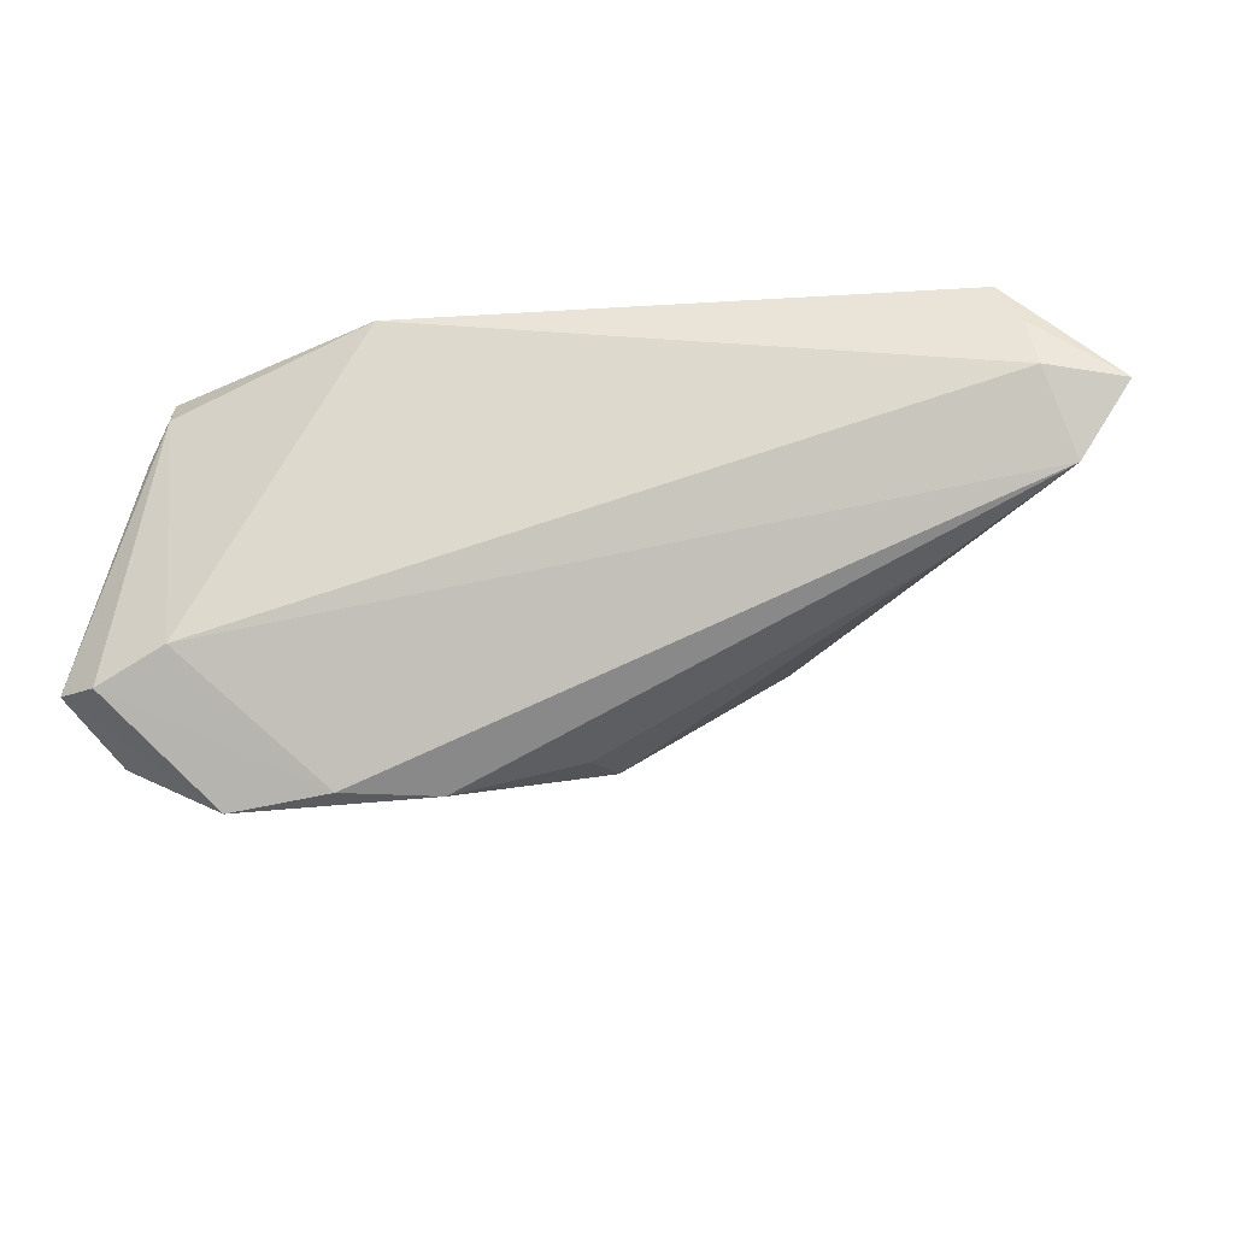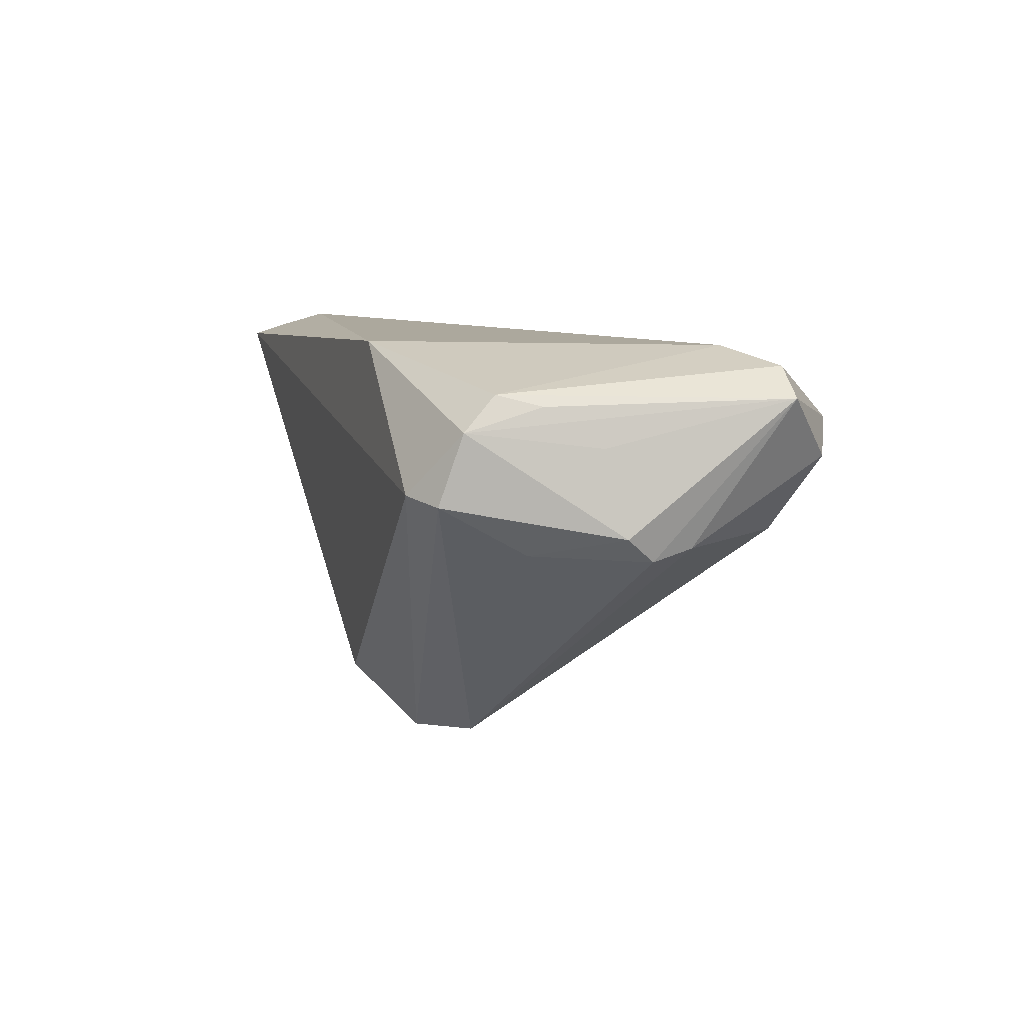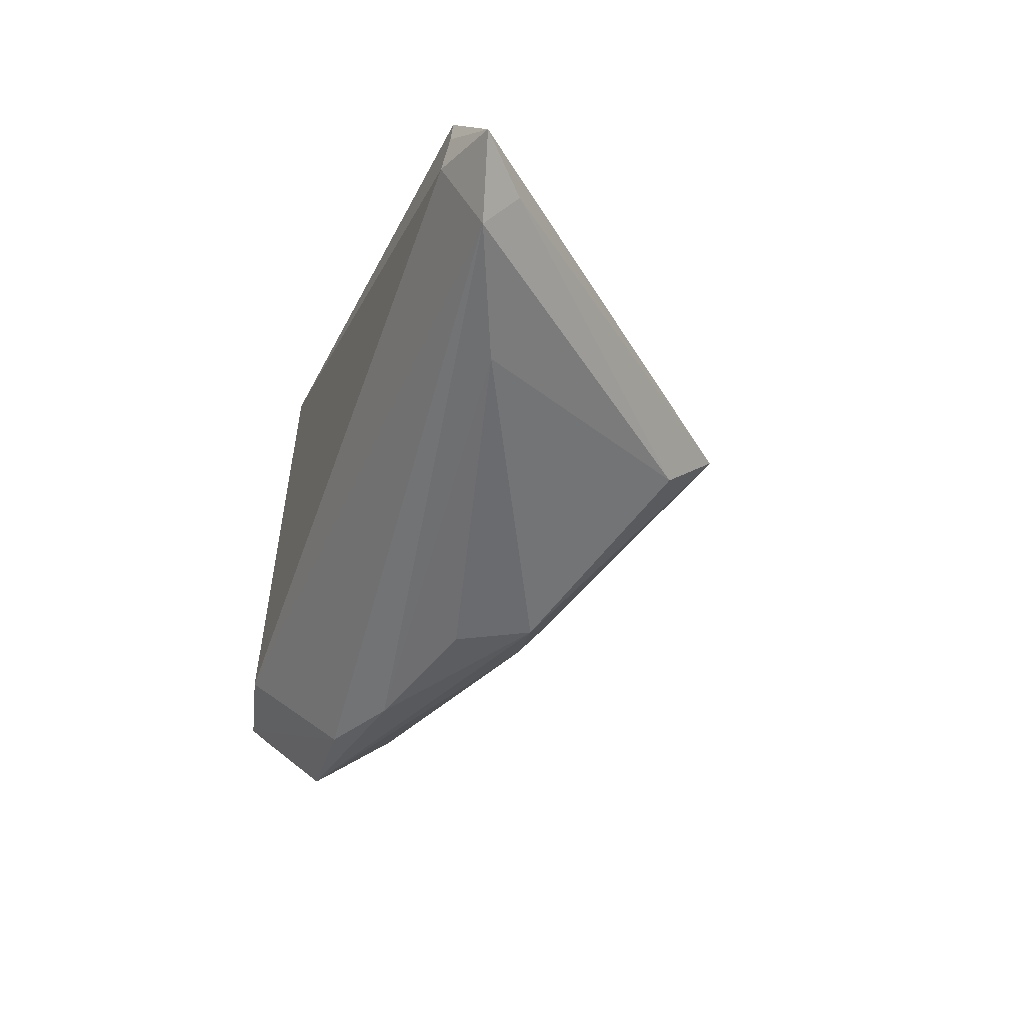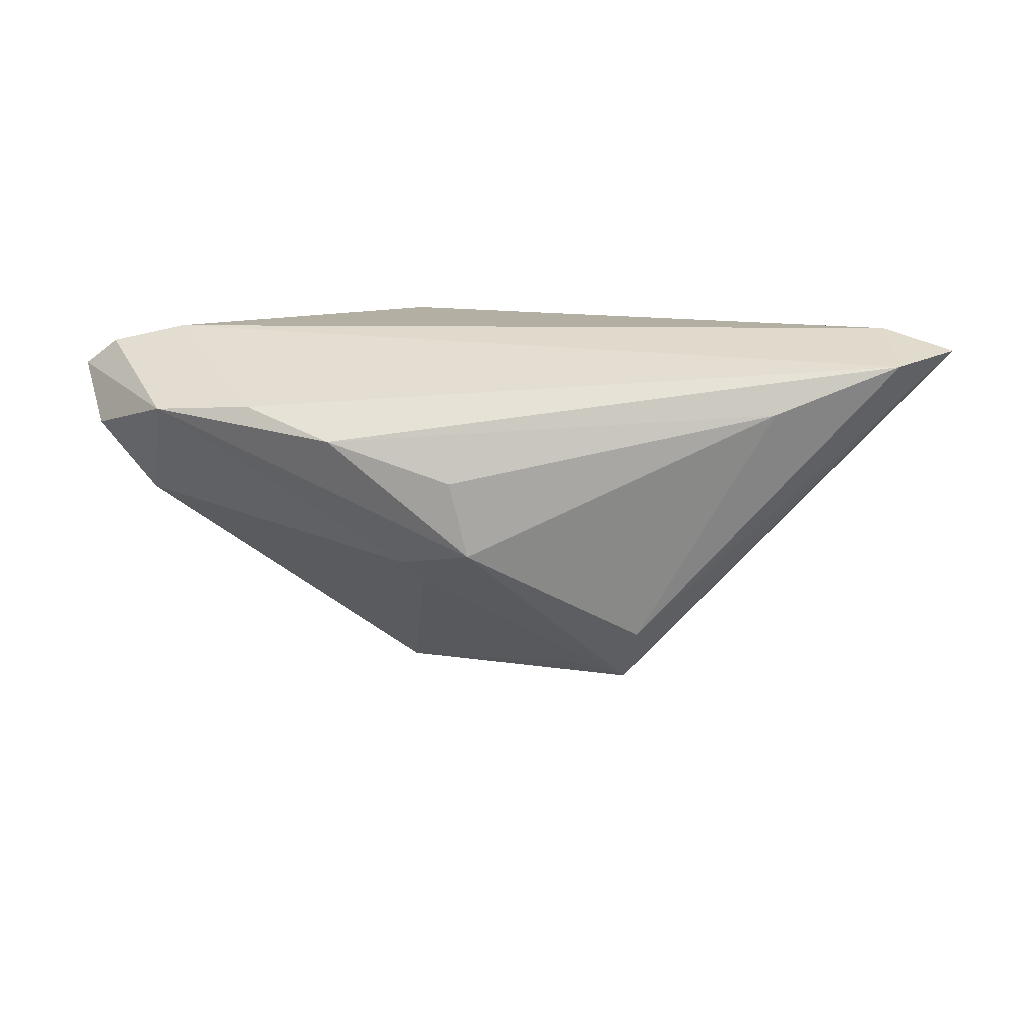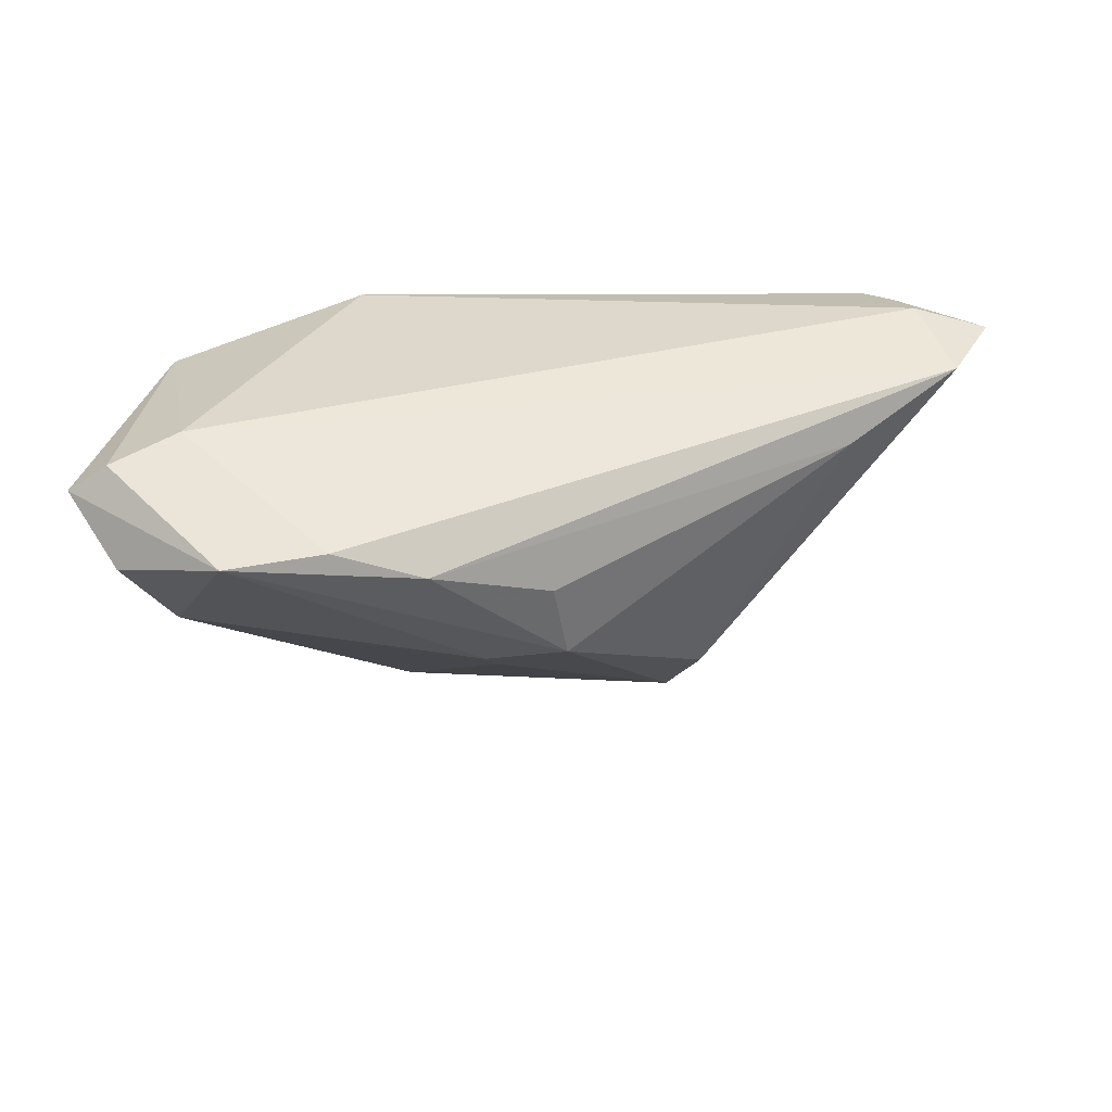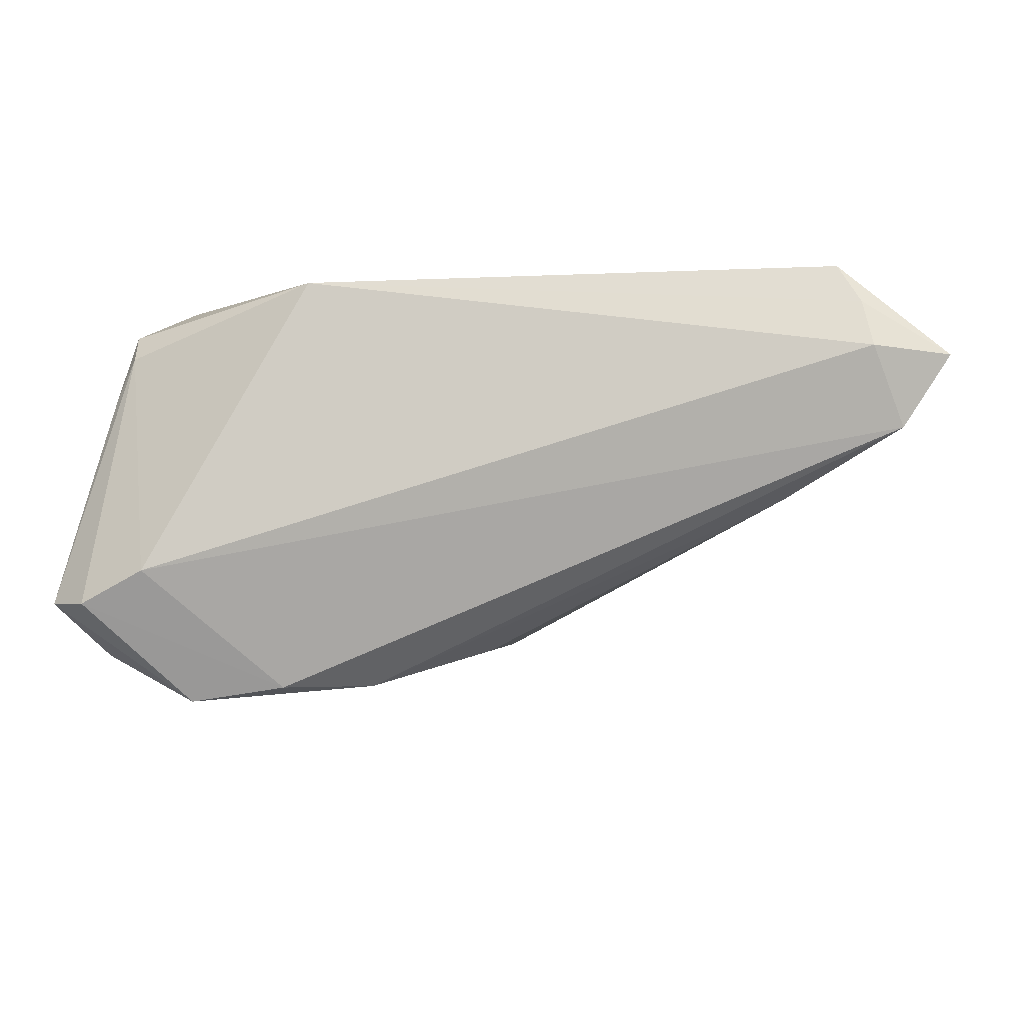
<metadata>
{"format":"obj","ext":"obj","renderer":"f3d","projection":"perspective","resolution":1024,"background":"white","views":[{"elev":-21.8,"azim":7.5,"up":"+Y"},{"elev":8.6,"azim":-108.4,"up":"+Z"},{"elev":-29.6,"azim":70.8,"up":"+Y"},{"elev":11.2,"azim":18.6,"up":"+Z"},{"elev":31.2,"azim":-4.8,"up":"+Z"},{"elev":-9.3,"azim":6.6,"up":"+Y"}]}
</metadata>
<code>
v -0.04973 -0.003044 0.003168
v -0.03665 -0.02468 0.01496
v -0.04789 -0.01879 0.01205
v 0.04411 0.01461 0.0235
v -0.001764 -0.01816 0.006614
v -0.05003 0.00136 0.002001
v -0.01151 0.01604 -0.0235
v -0.01758 0.01099 -0.02302
v -0.04376 0.01637 0.01914
v -0.05285 -0.01318 0.0187
v -0.04454 0.01996 0.0154
v -8.384e-05 -0.01655 -0.002436
v 0.01405 0.003396 -0.02126
v -0.04362 0.02245 0.007704
v -0.003534 0.02162 -0.01743
v 0.03384 -0.001442 0.01422
v 0.01726 -0.002208 -0.01418
v 0.04031 0.02468 0.02107
v -0.04843 -0.01355 0.02174
v -0.04252 -0.01521 0.003556
v -0.02151 0.02401 0.0235
v 0.04742 0.005724 0.01976
v -0.04868 0.00618 0.01376
v -0.01535 -0.02275 0.0117
v -0.04462 0.01313 0.002397
v -0.007519 -0.0121 -0.006718
v 0.008179 0.002192 -0.01973
v -0.0508 0.004416 0.004591
v 0.04296 0.02012 0.02215
v 0.04739 0.01028 0.01562
v 0.05285 0.01379 0.02106
v -0.00917 -0.01489 -0.004042
v -0.04603 0.01189 0.01796
v -0.04079 -0.00995 0.0235
v -0.0255 -0.02313 0.01549
v -0.03931 0.02468 0.008526
f 9 34 21
f 8 13 27
f 21 34 4
f 35 34 19
f 19 9 10
f 34 9 19
f 11 21 36
f 11 9 21
f 36 14 11
f 8 6 25
f 25 14 8
f 8 14 7
f 36 15 7
f 7 14 36
f 7 13 8
f 15 13 7
f 18 15 36
f 36 21 18
f 31 13 18
f 18 13 15
f 31 4 22
f 22 34 35
f 22 4 34
f 24 22 35
f 16 22 24
f 12 13 17
f 17 16 12
f 17 22 16
f 35 19 2
f 2 24 35
f 10 3 2
f 2 19 10
f 3 20 2
f 12 24 2
f 10 9 33
f 33 11 10
f 9 11 33
f 28 11 14
f 28 25 6
f 14 25 28
f 28 6 10
f 21 4 29
f 29 18 21
f 29 4 31
f 31 18 29
f 12 16 5
f 5 24 12
f 16 24 5
f 31 22 30
f 22 17 30
f 30 13 31
f 30 17 13
f 1 20 3
f 10 6 1
f 1 3 10
f 1 6 8
f 8 20 1
f 26 20 8
f 8 27 26
f 26 13 12
f 26 27 13
f 10 11 23
f 23 28 10
f 11 28 23
f 32 26 12
f 20 26 32
f 12 2 32
f 32 2 20

</code>
